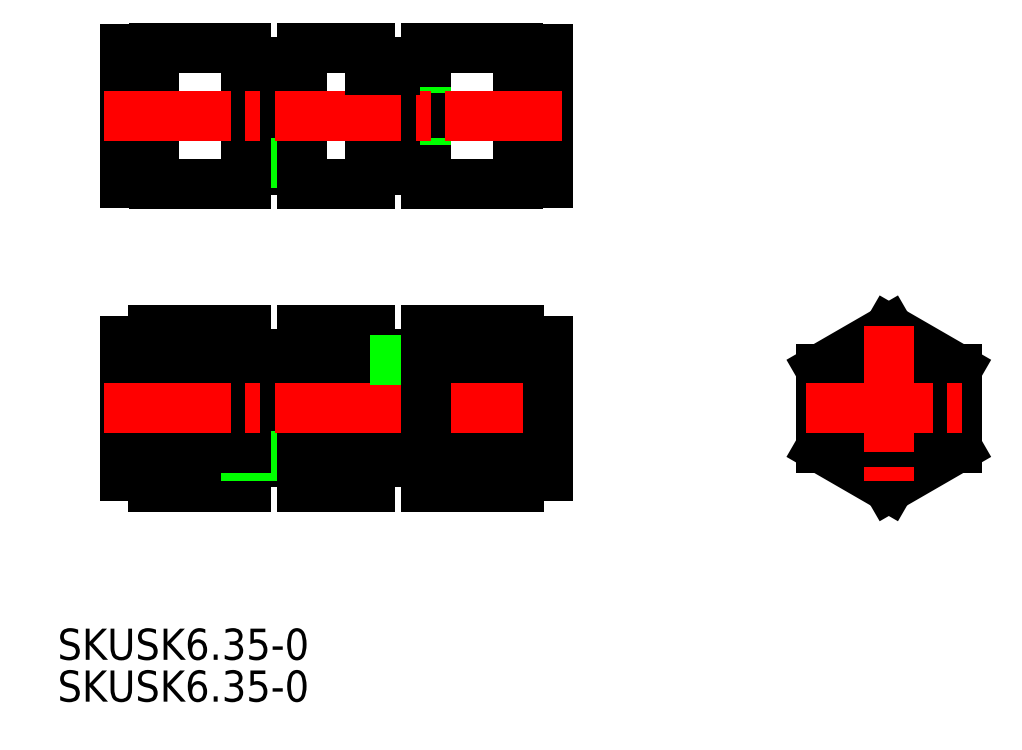
<metadata>
{"format":"dxf","ext":"dxf","renderer":"ezdxf+matplotlib","layout":"modelspace","background":"white","min_lineweight":24,"dpi":150}
</metadata>
<code>
0
SECTION
2
ENTITIES
0
CIRCLE
8
0
10
174.9
20
113.1
30
0
40
3.1
0
LINE
8
0
10
181.9
20
117.1
30
0
11
174.9
21
121.2
31
0
0
LINE
8
0
10
174.9
20
121.2
30
0
11
167.9
21
117.1
31
0
0
LINE
8
0
10
167.9
20
109
30
0
11
167.9
21
117.1
31
0
0
LINE
8
0
10
174.9
20
105
30
0
11
167.9
21
109
31
0
0
LINE
8
0
10
181.9
20
109
30
0
11
174.9
21
105
31
0
0
LINE
8
0
10
181.9
20
117.1
30
0
11
181.9
21
109
31
0
0
LINE
8
CENTER
10
174.9
20
121.6
30
0
11
174.9
21
104.6
31
0
0
LINE
8
CENTER
10
166.4
20
113.1
30
0
11
183.4
21
113.1
31
0
0
LINE
8
0
10
112.2
20
148.6
30
0
11
108.9
21
148.6
31
0
0
LINE
8
0
10
114.7
20
147.8
30
0
11
112.2
21
147.8
31
0
0
LINE
8
0
10
99.45
20
150
30
0
11
96.45
21
150
31
0
0
LINE
8
0
10
112.2
20
148
30
0
11
108.9
21
148
31
0
0
LINE
8
0
10
114.7
20
138.3
30
0
11
112.2
21
138.3
31
0
0
LINE
8
0
10
112.2
20
137.5
30
0
11
112.2
21
148.6
31
0
0
LINE
8
0
10
112.2
20
137.5
30
0
11
108.9
21
137.5
31
0
0
LINE
8
0
10
112.2
20
138.2
30
0
11
108.9
21
138.2
31
0
0
LINE
8
0
10
96.45
20
136.2
30
0
11
96.45
21
150
31
0
0
LINE
8
0
10
99.45
20
136.2
30
0
11
96.45
21
136.2
31
0
0
LINE
8
0
10
108.9
20
150.1
30
0
11
108.9
21
136.1
31
0
0
LINE
8
0
10
99.45
20
150.1
30
0
11
99.45
21
136.1
31
0
0
LINE
8
0
10
108.9
20
143.1
30
0
11
99.45
21
143.1
31
0
0
LINE
8
0
10
108.9
20
150.1
30
0
11
99.45
21
150.1
31
0
0
LINE
8
0
10
108.9
20
136.1
30
0
11
99.45
21
136.1
31
0
0
LINE
8
0
10
114.7
20
150.1
30
0
11
121.7
21
150.1
31
0
0
LINE
8
0
10
114.7
20
136.1
30
0
11
121.7
21
136.1
31
0
0
LINE
8
0
10
121.7
20
150.1
30
0
11
121.7
21
136.1
31
0
0
LINE
8
0
10
114.7
20
143.1
30
0
11
121.7
21
143.1
31
0
0
LINE
8
0
10
114.7
20
150.1
30
0
11
114.7
21
136.1
31
0
0
LINE
8
0
10
127.4
20
136.1
30
0
11
136.9
21
136.1
31
0
0
LINE
8
0
10
127.4
20
150.1
30
0
11
136.9
21
150.1
31
0
0
LINE
8
0
10
127.4
20
143.1
30
0
11
136.9
21
143.1
31
0
0
LINE
8
0
10
136.9
20
150.1
30
0
11
136.9
21
136.1
31
0
0
LINE
8
0
10
127.4
20
150.1
30
0
11
127.4
21
136.1
31
0
0
LINE
8
0
10
136.9
20
136.2
30
0
11
139.9
21
136.2
31
0
0
LINE
8
0
10
139.9
20
136.2
30
0
11
139.9
21
150
31
0
0
LINE
8
0
10
124.2
20
138.2
30
0
11
127.4
21
138.2
31
0
0
LINE
8
0
10
124.2
20
137.5
30
0
11
127.4
21
137.5
31
0
0
LINE
8
0
10
124.2
20
137.5
30
0
11
124.2
21
148.6
31
0
0
LINE
8
0
10
121.7
20
138.3
30
0
11
124.2
21
138.3
31
0
0
LINE
8
0
10
124.2
20
148
30
0
11
127.4
21
148
31
0
0
LINE
8
CENTER
10
94.36
20
143.1
30
0
11
141.3
21
143.1
31
0
0
LINE
8
0
10
136.9
20
150
30
0
11
139.9
21
150
31
0
0
LINE
8
0
10
121.7
20
147.8
30
0
11
124.2
21
147.8
31
0
0
LINE
8
0
10
124.2
20
148.6
30
0
11
127.4
21
148.6
31
0
0
LINE
8
0
10
108.9
20
121.2
30
0
11
108.9
21
105
31
0
0
LINE
8
0
10
108.9
20
105
30
0
11
99.39
21
105
31
0
0
LINE
8
0
10
96.45
20
106.2
30
0
11
96.45
21
120
31
0
0
LINE
8
0
10
99.39
20
106.2
30
0
11
96.45
21
106.2
31
0
0
LINE
8
0
10
108.9
20
121.2
30
0
11
99.39
21
121.2
31
0
0
LINE
8
0
10
112.2
20
118
30
0
11
108.9
21
118
31
0
0
LINE
8
0
10
99.39
20
120
30
0
11
96.45
21
120
31
0
0
LINE
8
0
10
108.9
20
117.1
30
0
11
99.39
21
117.1
31
0
0
LINE
8
0
10
114.7
20
117.8
30
0
11
112.2
21
117.8
31
0
0
LINE
8
0
10
112.2
20
118.6
30
0
11
108.9
21
118.6
31
0
0
LINE
8
0
10
114.7
20
108.3
30
0
11
112.2
21
108.3
31
0
0
LINE
8
0
10
112.2
20
107.5
30
0
11
112.2
21
118.6
31
0
0
LINE
8
0
10
99.39
20
121.2
30
0
11
99.39
21
105
31
0
0
LINE
8
0
10
112.2
20
107.5
30
0
11
108.9
21
107.5
31
0
0
LINE
8
0
10
112.2
20
108.2
30
0
11
108.9
21
108.2
31
0
0
LINE
8
0
10
108.9
20
109
30
0
11
99.39
21
109
31
0
0
LINE
8
0
10
114.7
20
109
30
0
11
121.7
21
109
31
0
0
LINE
8
0
10
114.7
20
105
30
0
11
121.7
21
105
31
0
0
LINE
8
0
10
127.4
20
109
30
0
11
136.9
21
109
31
0
0
LINE
8
0
10
124.2
20
108.2
30
0
11
127.4
21
108.2
31
0
0
LINE
8
0
10
124.2
20
107.5
30
0
11
127.4
21
107.5
31
0
0
LINE
8
0
10
136.9
20
121.2
30
0
11
136.9
21
105
31
0
0
LINE
8
0
10
124.2
20
107.5
30
0
11
124.2
21
118.6
31
0
0
LINE
8
0
10
121.7
20
105
30
0
11
121.7
21
121.2
31
0
0
LINE
8
0
10
114.7
20
105
30
0
11
114.7
21
121.2
31
0
0
LINE
8
0
10
121.7
20
108.3
30
0
11
124.2
21
108.3
31
0
0
LINE
8
0
10
114.7
20
117.1
30
0
11
121.7
21
117.1
31
0
0
LINE
8
0
10
114.7
20
121.2
30
0
11
121.7
21
121.2
31
0
0
LINE
8
0
10
124.2
20
118.6
30
0
11
127.4
21
118.6
31
0
0
LINE
8
0
10
121.7
20
117.8
30
0
11
124.2
21
117.8
31
0
0
LINE
8
0
10
127.4
20
117.1
30
0
11
136.9
21
117.1
31
0
0
LINE
8
CENTER
10
94.36
20
113.1
30
0
11
141.3
21
113.1
31
0
0
LINE
8
0
10
136.9
20
120
30
0
11
139.9
21
120
31
0
0
LINE
8
0
10
124.2
20
118
30
0
11
127.4
21
118
31
0
0
LINE
8
0
10
127.4
20
121.2
30
0
11
136.9
21
121.2
31
0
0
LINE
8
0
10
136.9
20
106.2
30
0
11
139.9
21
106.2
31
0
0
LINE
8
0
10
139.9
20
106.2
30
0
11
139.9
21
120
31
0
0
LINE
8
0
10
127.4
20
105
30
0
11
136.9
21
105
31
0
0
LINE
8
0
10
127.4
20
121.2
30
0
11
127.4
21
105
31
0
0
TEXT
8
0
10
89.57
20
87.28
30
0
40
3.2
1
SKUSK6.35-0
0
TEXT
8
0
10
89.57
20
82.99
30
0
40
3.2
1
SKUSK6.35-0
0
VIEWPORT
8
0
10
5.629
20
4.164
30
0
40
10.62
41
7.067
68
    -1
69
     1
0
VIEWPORT
8
DEFPOINTS
10
5.614
20
3.902
30
0
40
8.982
41
6.243
68
     1
69
     2
0
ENDSEC
0
EOF

</code>
